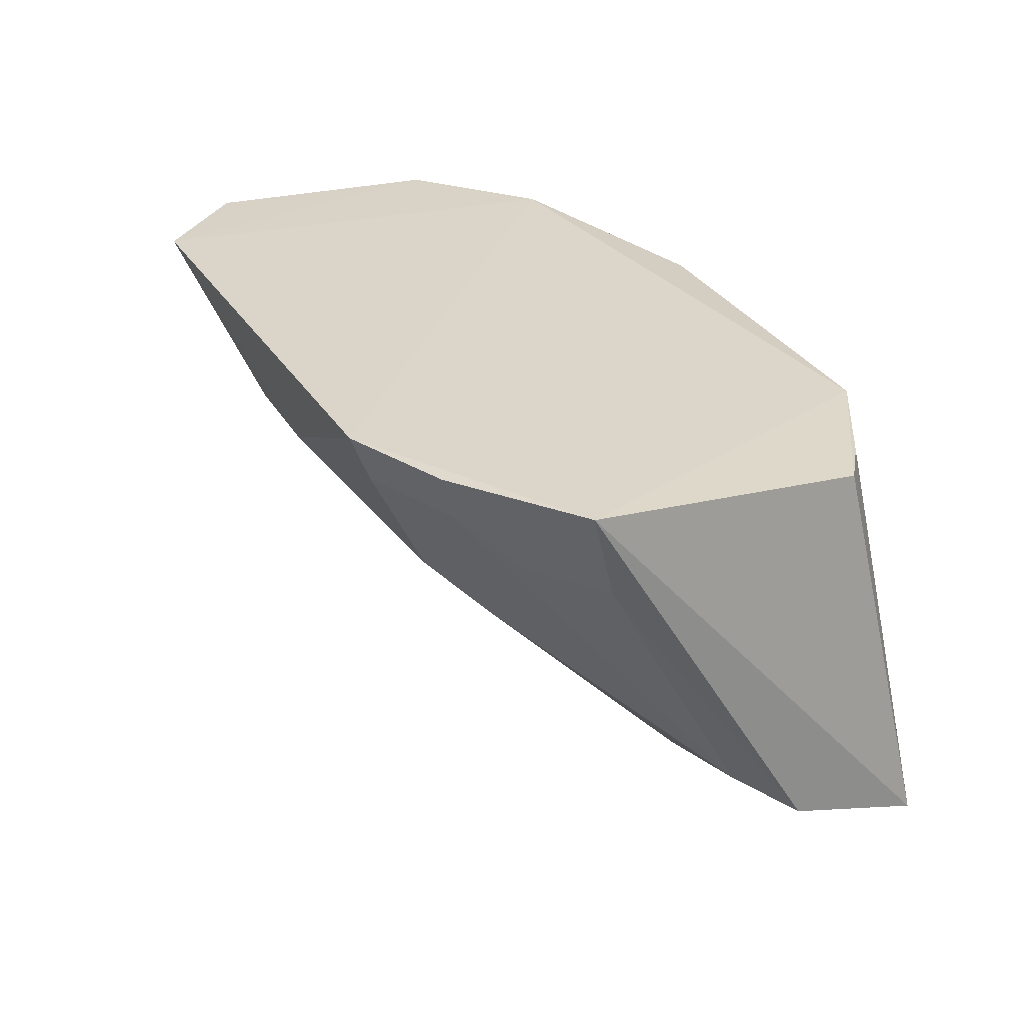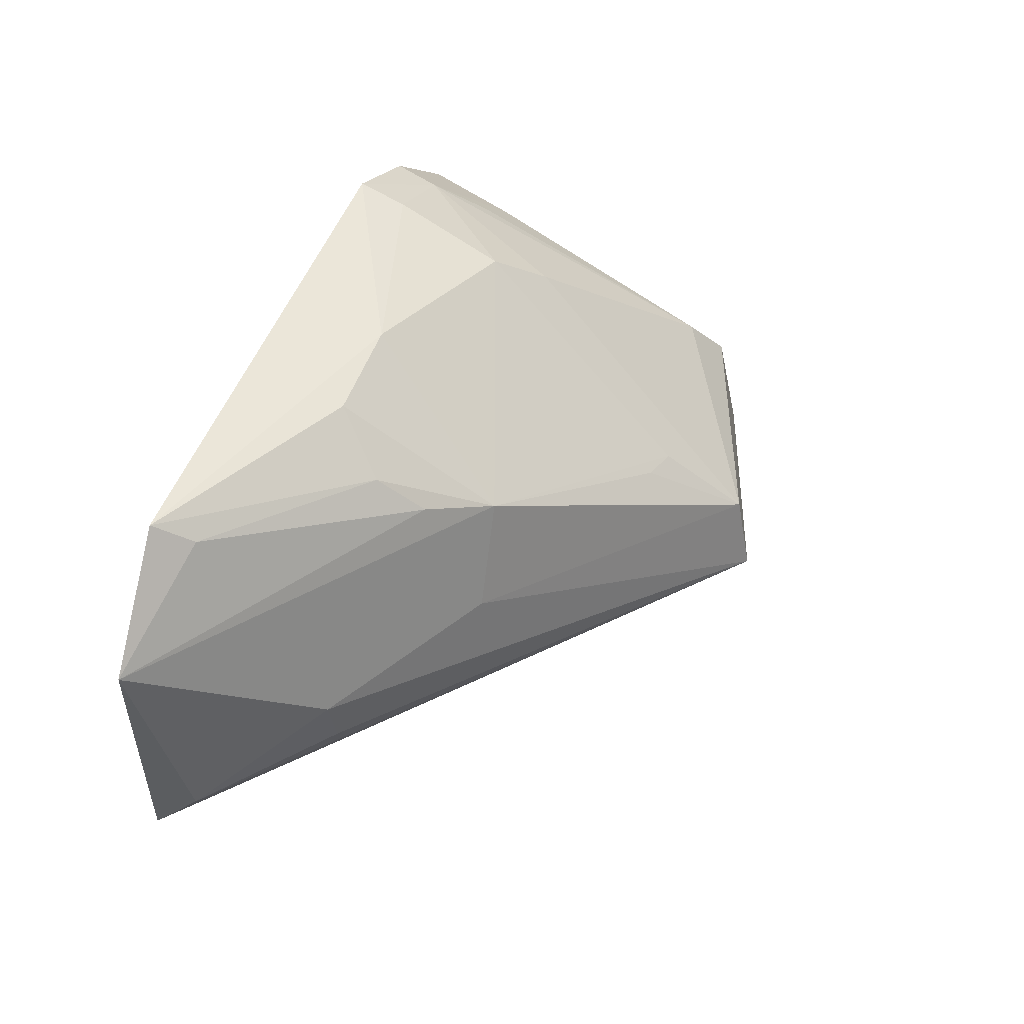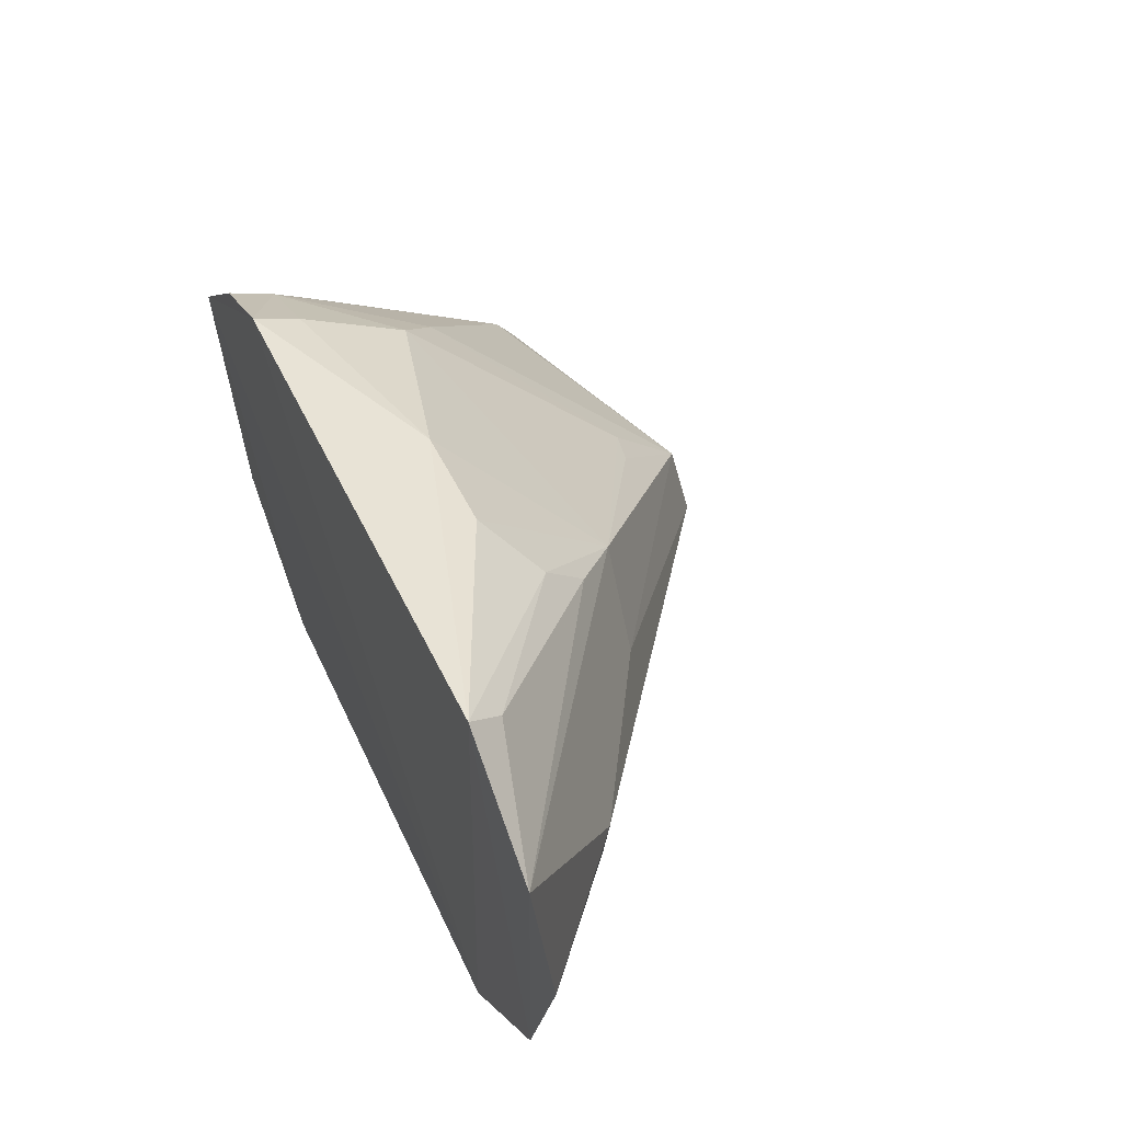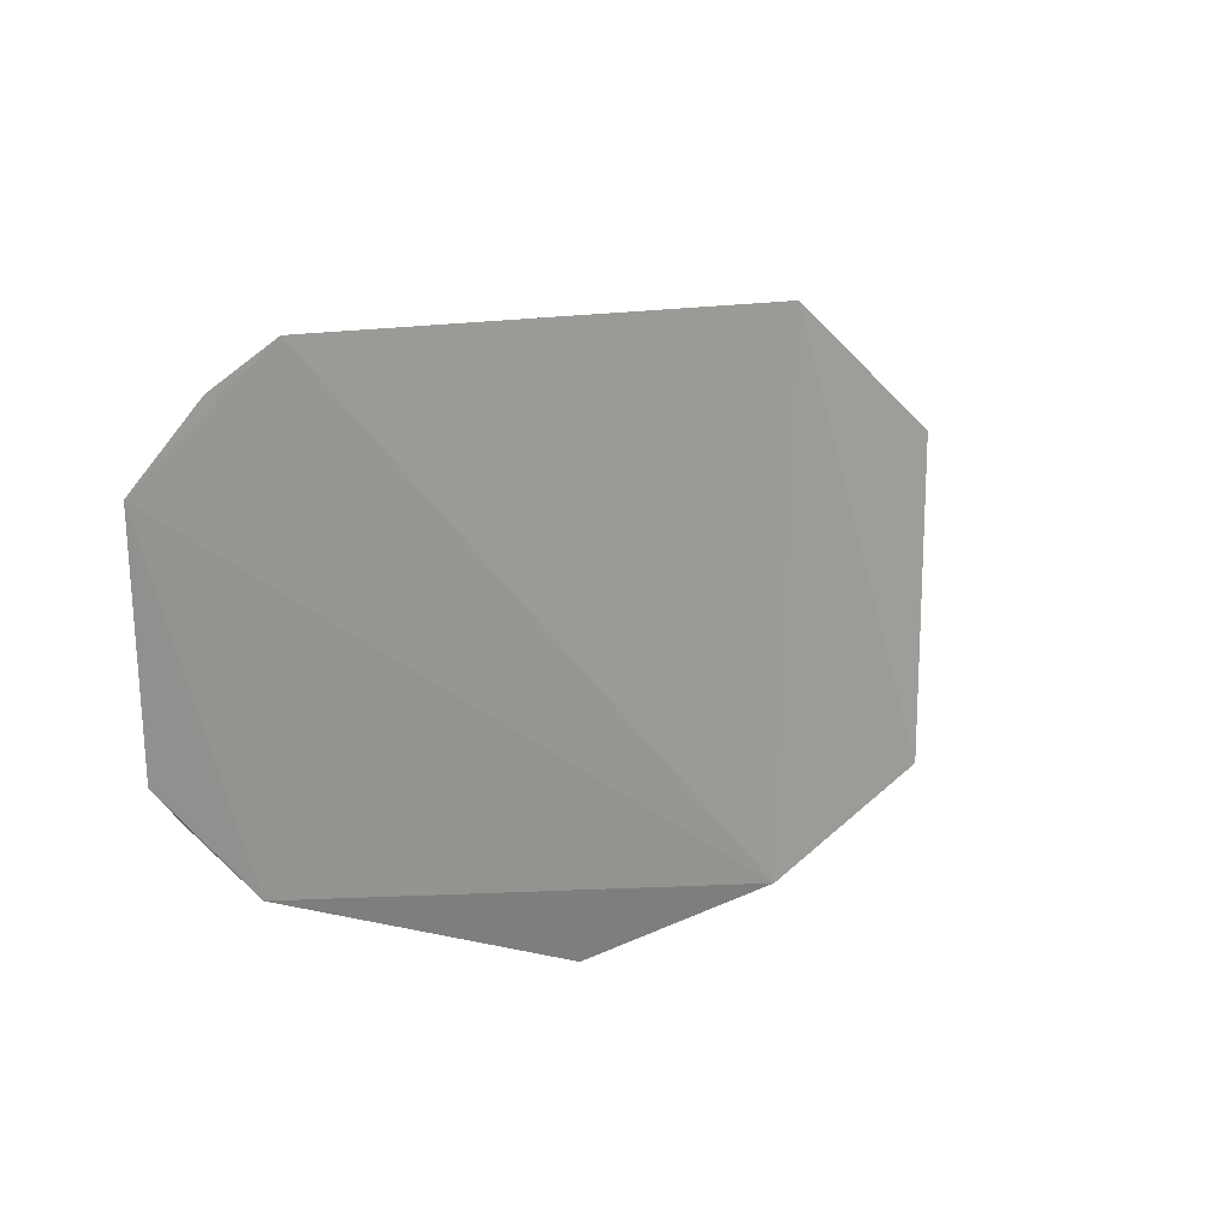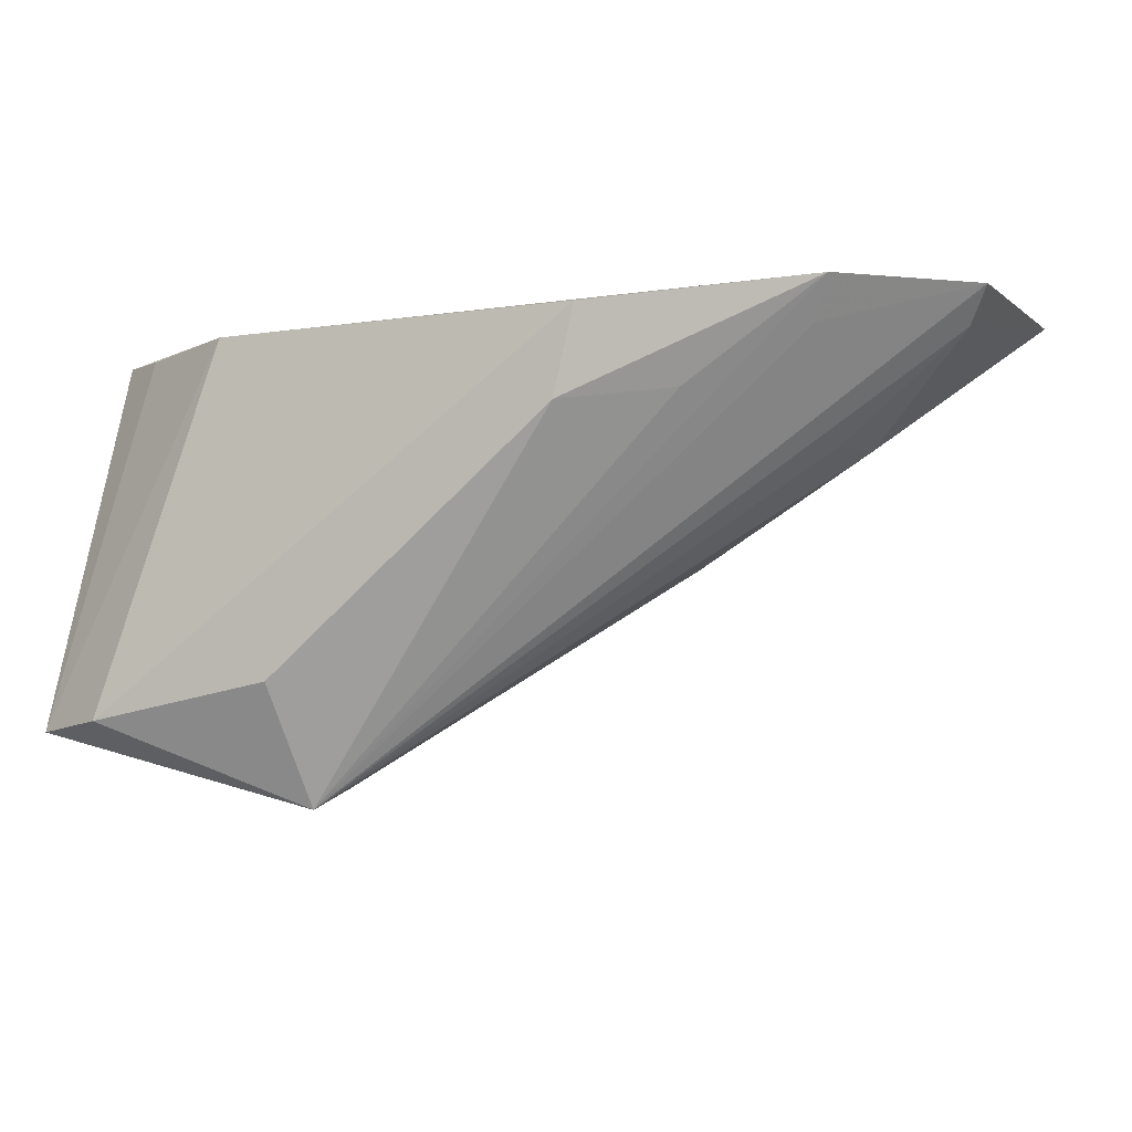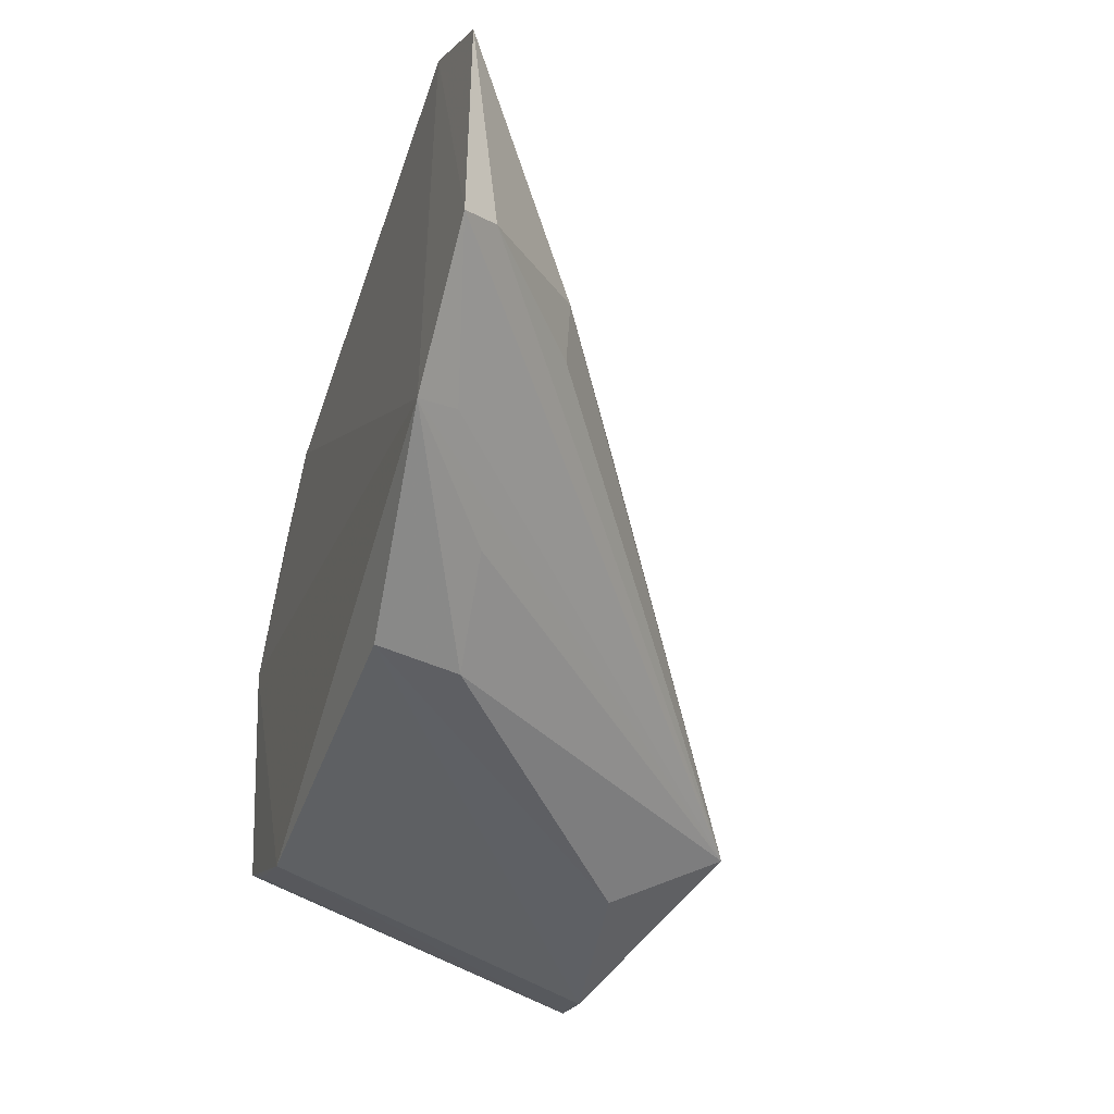
<metadata>
{"format":"obj","ext":"obj","renderer":"f3d","projection":"perspective","resolution":1024,"background":"white","views":[{"elev":28.1,"azim":66.2,"up":"+Y"},{"elev":48.1,"azim":-73.4,"up":"+Z"},{"elev":48.1,"azim":-115.2,"up":"+Z"},{"elev":5.4,"azim":-144.0,"up":"+Z"},{"elev":-5.3,"azim":-157.7,"up":"+Y"},{"elev":-42.1,"azim":-109.6,"up":"+Z"}]}
</metadata>
<code>
v 0.378 -0.1215 -0.02167
v 0.4488 -0.1068 -0.05513
v 0.381 -0.00182 0.075
v 0.2094 0.001312 0.05496
v 0.2437 0.000687 -0.03667
v 0.2974 -0.02585 0.07182
v 0.4369 -0.0915 -0.007122
v 0.3758 -0.1265 -0.04455
v 0.4361 -0.009607 -0.03736
v 0.2381 0.001909 0.08013
v 0.4464 -0.1004 -0.02221
v 0.3807 -0.04184 0.05578
v 0.2984 -0.006695 -0.06197
v 0.2922 -0.06453 0.01023
v 0.4383 -0.005273 0.03516
v 0.2116 0.000909 -0.009186
v 0.3264 -0.02641 0.07143
v 0.3057 -0.06426 0.03623
v 0.3932 -0.0536 0.04222
v 0.3046 -0.02944 -0.05997
v 0.395 -0.00816 -0.06082
v 0.4346 -0.02885 0.02814
v 0.2458 -0.03596 0.0101
v 0.2484 -0.0101 -0.03192
v 0.3811 -0.01396 0.07011
v 0.2863 -0.03822 0.05877
v 0.3703 -0.09934 0.001283
v 0.2422 -0.007511 0.07254
v 0.2784 -0.02569 -0.04416
v 0.4286 -0.1042 -0.06389
v 0.4233 -0.009988 -0.04594
v 0.4061 -0.0151 0.05804
v 0.2172 -0.00833 -0.004133
v 0.3593 -0.09641 0.004292
v 0.2899 -0.04997 0.04714
v 0.38 -0.09496 -0.06241
v 0.4171 -0.02768 0.04309
v 0.408 -0.003544 0.06126
v 0.2497 -0.03628 -0.005819
f 8 2 1
f 10 3 5
f 11 7 1
f 11 1 2
f 14 8 1
f 15 5 3
f 15 11 2
f 15 2 9
f 16 10 5
f 16 4 10
f 17 10 6
f 17 3 10
f 18 17 6
f 18 12 17
f 18 14 1
f 19 1 7
f 20 5 13
f 21 13 5
f 21 15 9
f 21 5 15
f 22 7 11
f 22 11 15
f 23 18 4
f 23 14 18
f 23 8 14
f 24 16 5
f 24 5 8
f 24 8 16
f 25 17 12
f 25 3 17
f 26 18 6
f 26 6 10
f 27 12 18
f 27 19 12
f 27 1 19
f 28 10 4
f 28 26 10
f 29 20 8
f 29 8 5
f 29 5 20
f 30 2 8
f 30 21 2
f 30 13 21
f 31 21 9
f 31 9 2
f 31 2 21
f 32 19 7
f 32 22 15
f 32 3 25
f 32 25 12
f 32 12 19
f 33 23 4
f 33 4 16
f 33 16 8
f 34 27 18
f 34 18 1
f 34 1 27
f 35 28 4
f 35 4 18
f 35 18 26
f 35 26 28
f 36 20 13
f 36 13 30
f 36 30 8
f 36 8 20
f 37 32 7
f 37 7 22
f 37 22 32
f 38 32 15
f 38 15 3
f 38 3 32
f 39 33 8
f 39 8 23
f 39 23 33

</code>
